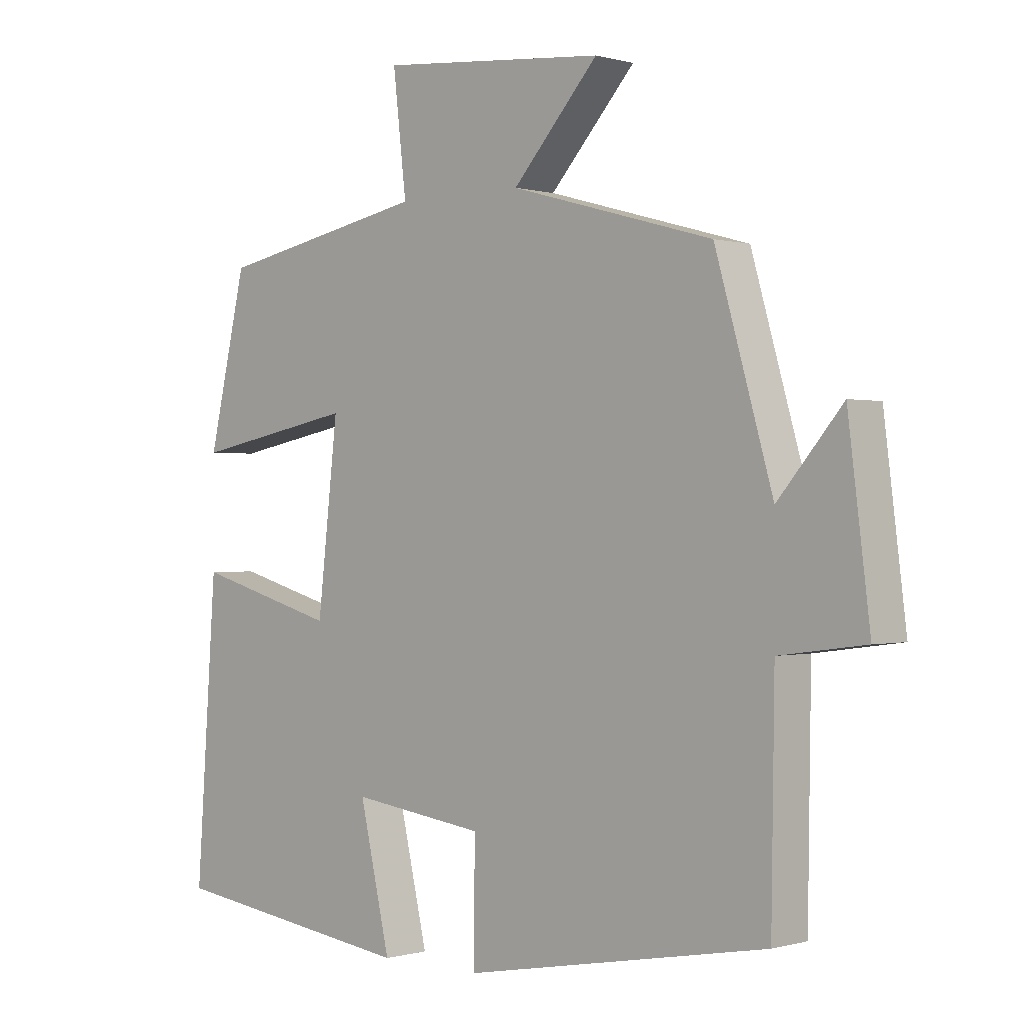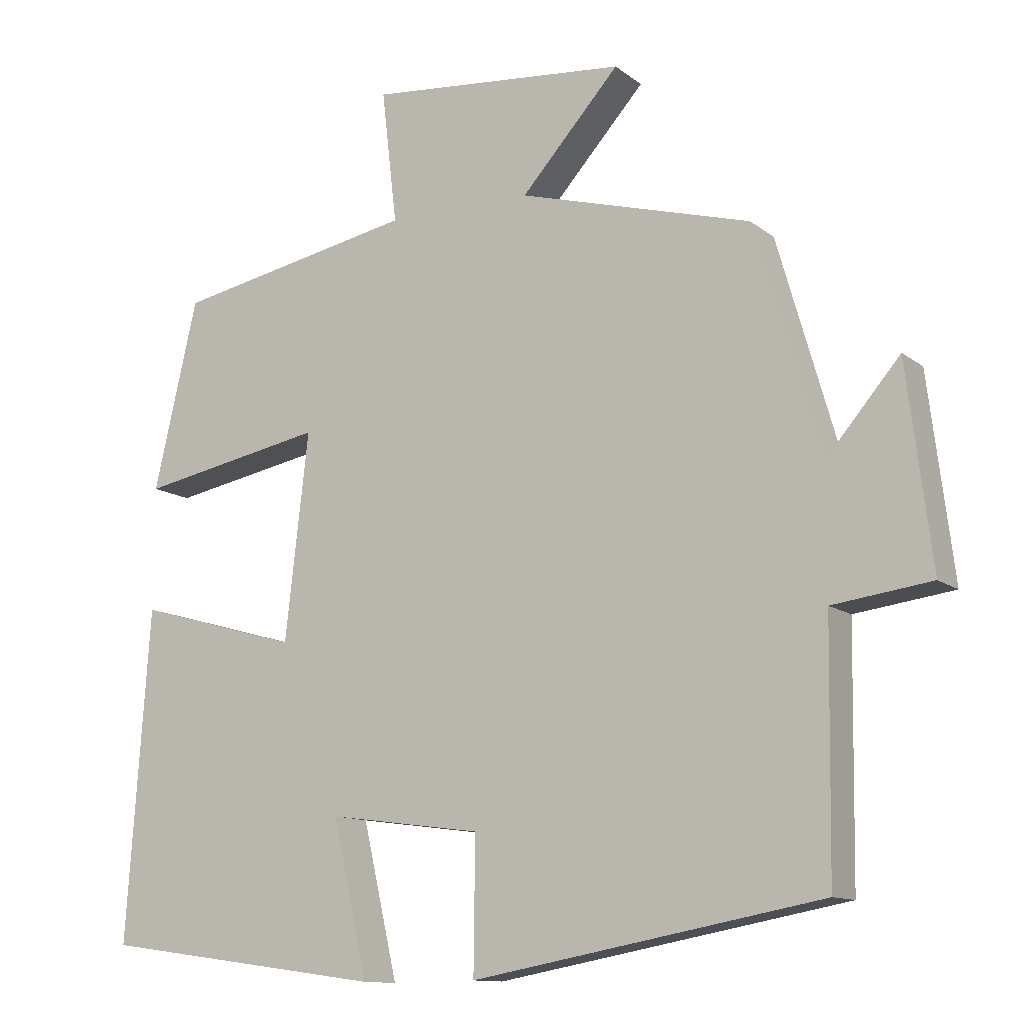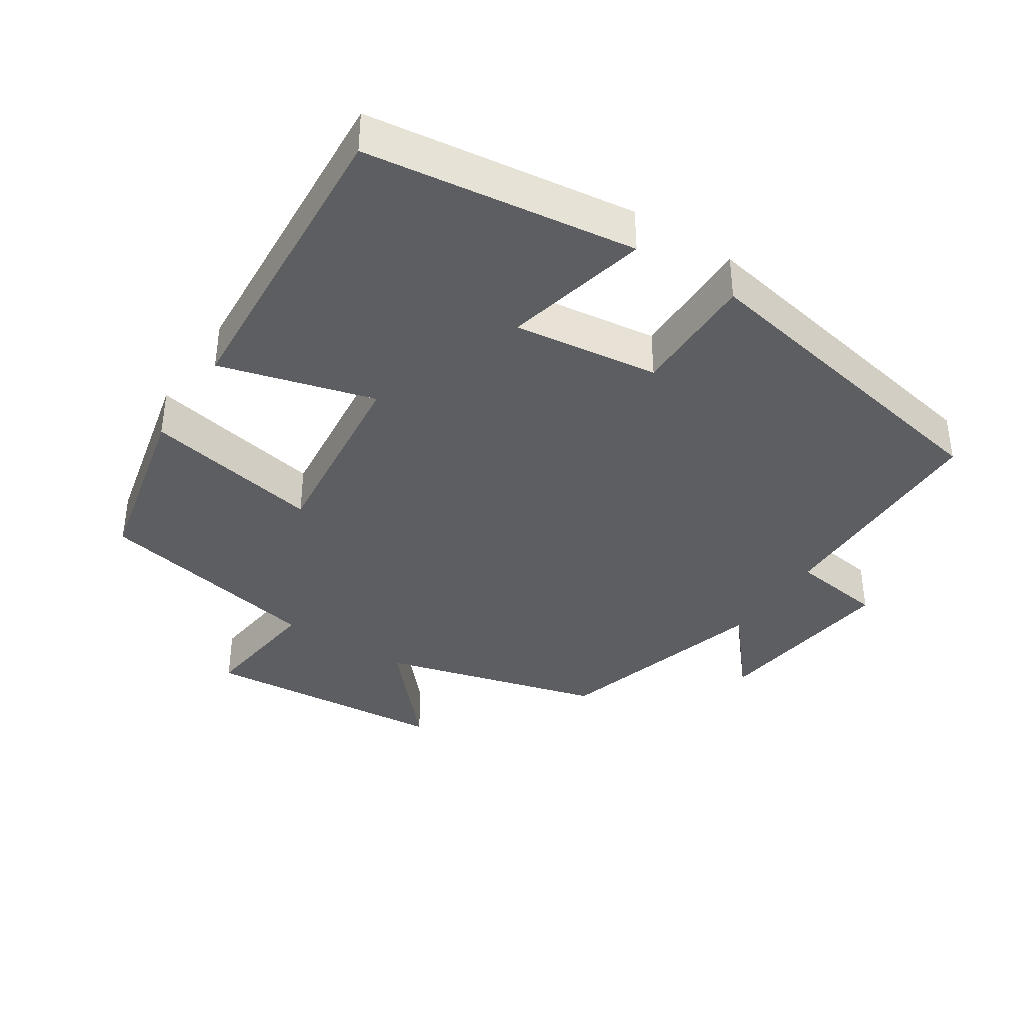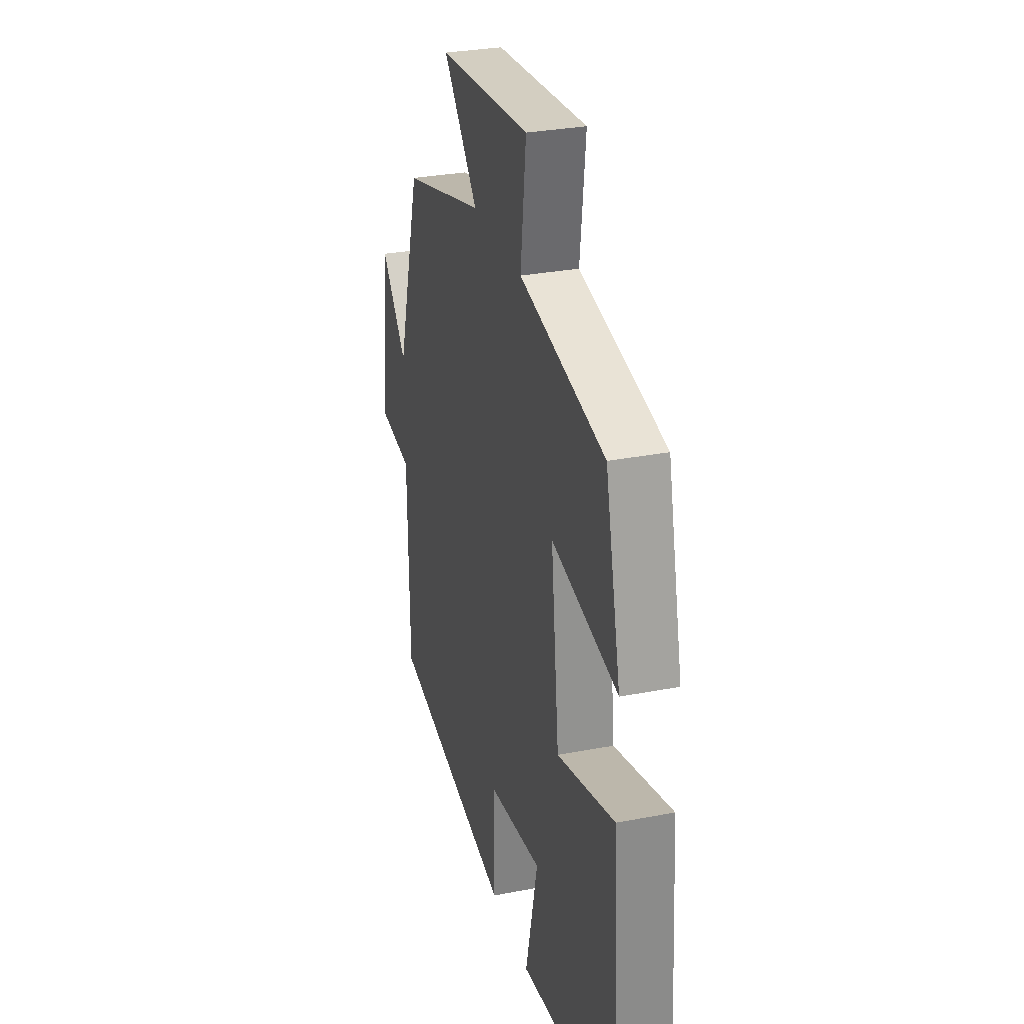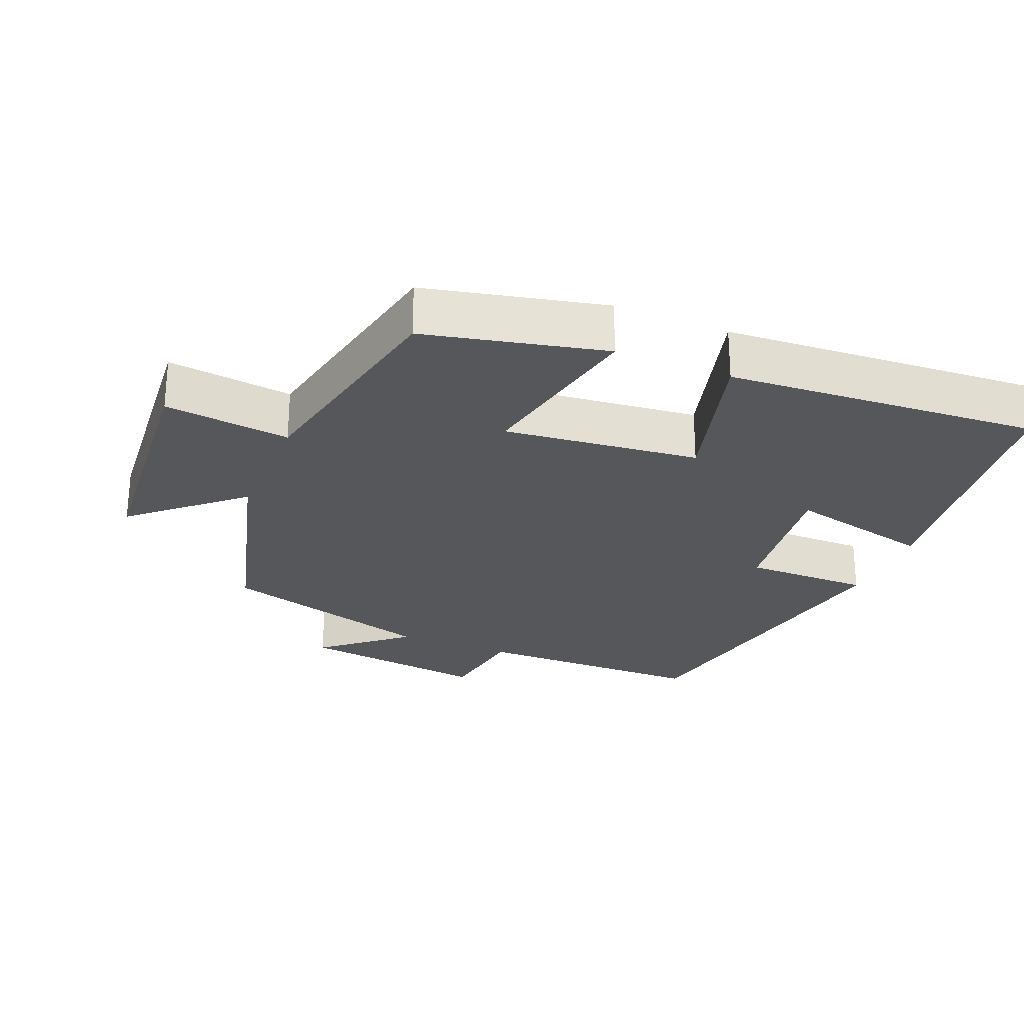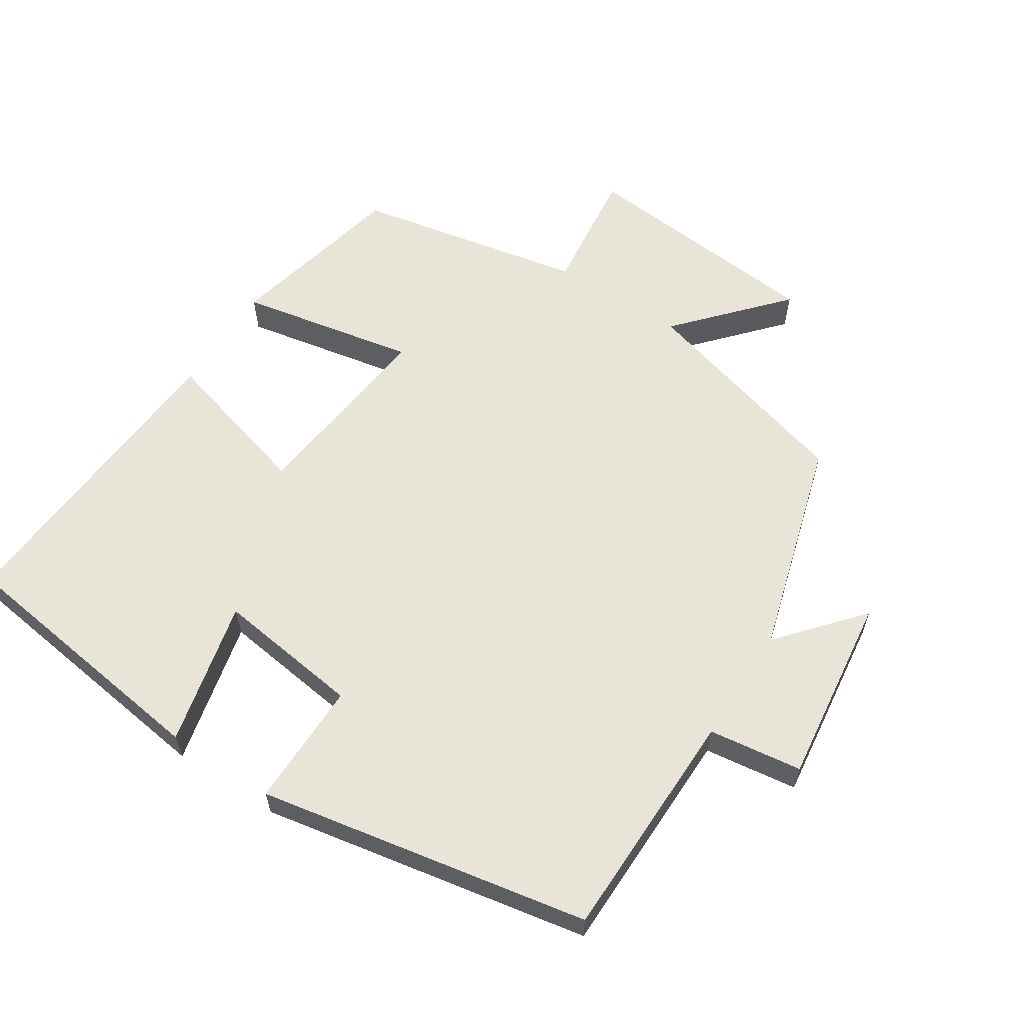
<metadata>
{"format":"obj","ext":"obj","renderer":"f3d","projection":"perspective","resolution":1024,"background":"white","views":[{"elev":-0.1,"azim":-136.6,"up":"+Z"},{"elev":-11.9,"azim":-149.7,"up":"+Z"},{"elev":-38.2,"azim":146.6,"up":"+Y"},{"elev":30.3,"azim":74.3,"up":"+Z"},{"elev":-26.4,"azim":67.3,"up":"+Y"},{"elev":60.6,"azim":-147.2,"up":"+Y"}]}
</metadata>
<code>
v -0.495 0.07 -0.412
v -0.5 0.07 -0.075
v -0.635 0.07 -0.057
v -0.601 0.07 0.217
v -0.5 0.07 0.099
v -0.41 0.07 0.411
v -0.091 0.07 0.5
v -0.226 0.07 0.65
v 0.13 0.07 0.682
v 0.109 0.07 0.5
v 0.44 0.07 0.435
v 0.5 0.07 0.176
v 0.244 0.07 0.225
v 0.276 0.07 -0.057
v 0.5 0.07 0.006
v 0.532 0.07 -0.447
v 0.143 0.07 -0.5
v 0.191 0.07 -0.29
v -0.019 0.07 -0.318
v -0.017 0.07 -0.5
v -0.495 0 -0.412
v -0.5 0 -0.075
v -0.635 0 -0.057
v -0.601 0 0.217
v -0.5 0 0.099
v -0.41 0 0.411
v -0.091 0 0.5
v -0.226 0 0.65
v 0.13 0 0.682
v 0.109 0 0.5
v 0.44 0 0.435
v 0.5 0 0.176
v 0.244 0 0.225
v 0.276 0 -0.057
v 0.5 0 0.006
v 0.532 0 -0.447
v 0.143 0 -0.5
v 0.191 0 -0.29
v -0.019 0 -0.318
v -0.017 0 -0.5
f 19 20 1 2
f 18 19 2
f 16 17 18
f 15 16 18
f 14 15 18
f 13 14 18 2
f 10 11 12 13
f 10 13 2 3
f 7 8 9 10
f 5 6 7 10
f 5 10 3
f 3 4 5
f 22 21 40 39
f 22 39 38
f 38 37 36
f 38 36 35
f 38 35 34
f 22 38 34 33
f 33 32 31 30
f 23 22 33 30
f 30 29 28 27
f 30 27 26 25
f 23 30 25
f 25 24 23
f 1 21 22 2
f 2 22 23 3
f 3 23 24 4
f 4 24 25 5
f 5 25 26 6
f 6 26 27 7
f 7 27 28 8
f 8 28 29 9
f 9 29 30 10
f 10 30 31 11
f 11 31 32 12
f 12 32 33 13
f 13 33 34 14
f 14 34 35 15
f 15 35 36 16
f 16 36 37 17
f 17 37 38 18
f 18 38 39 19
f 19 39 40 20
f 20 40 21 1

</code>
